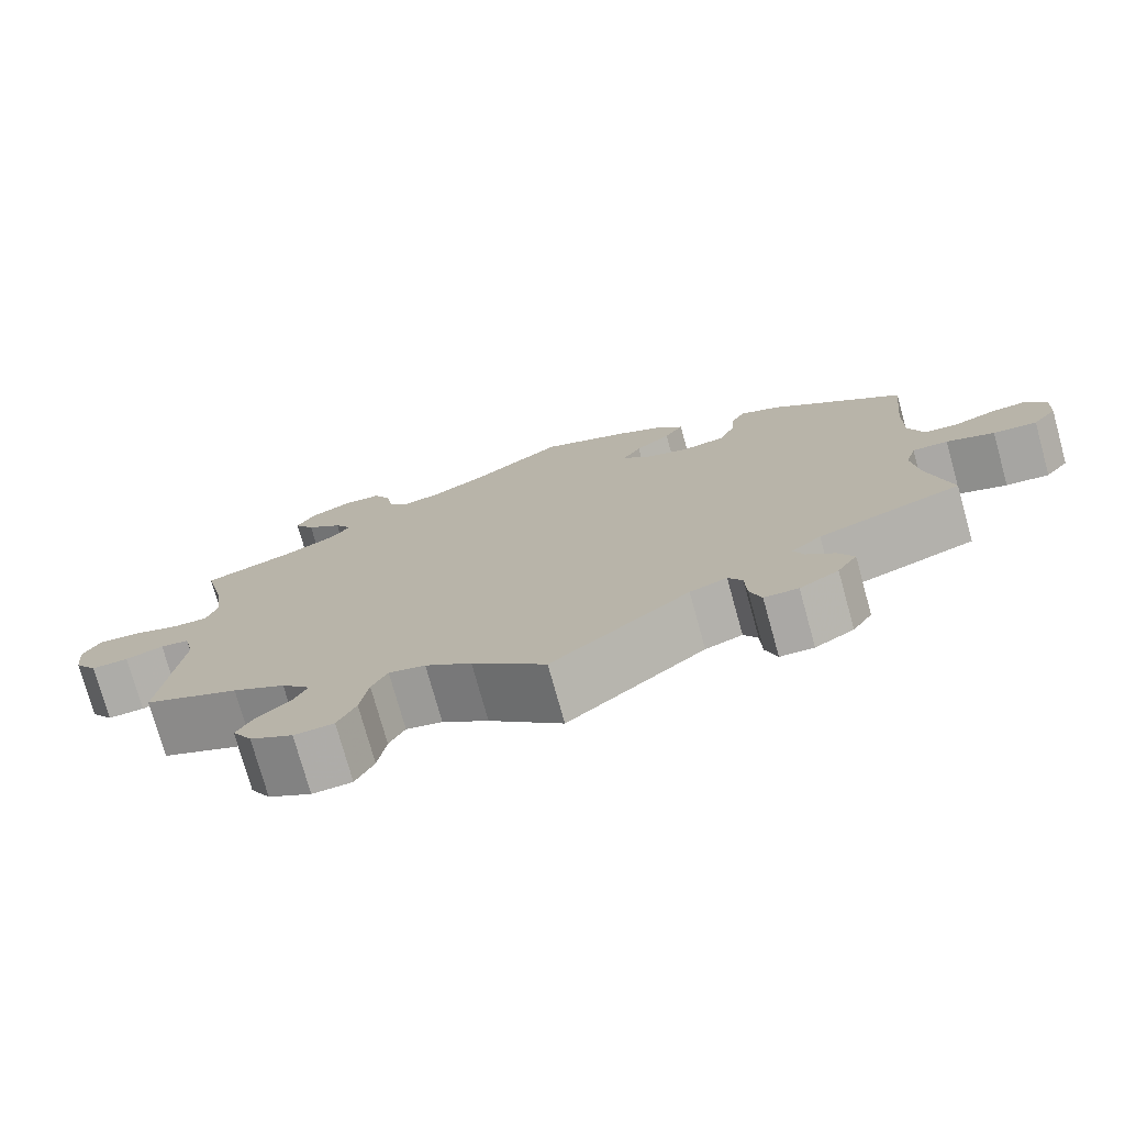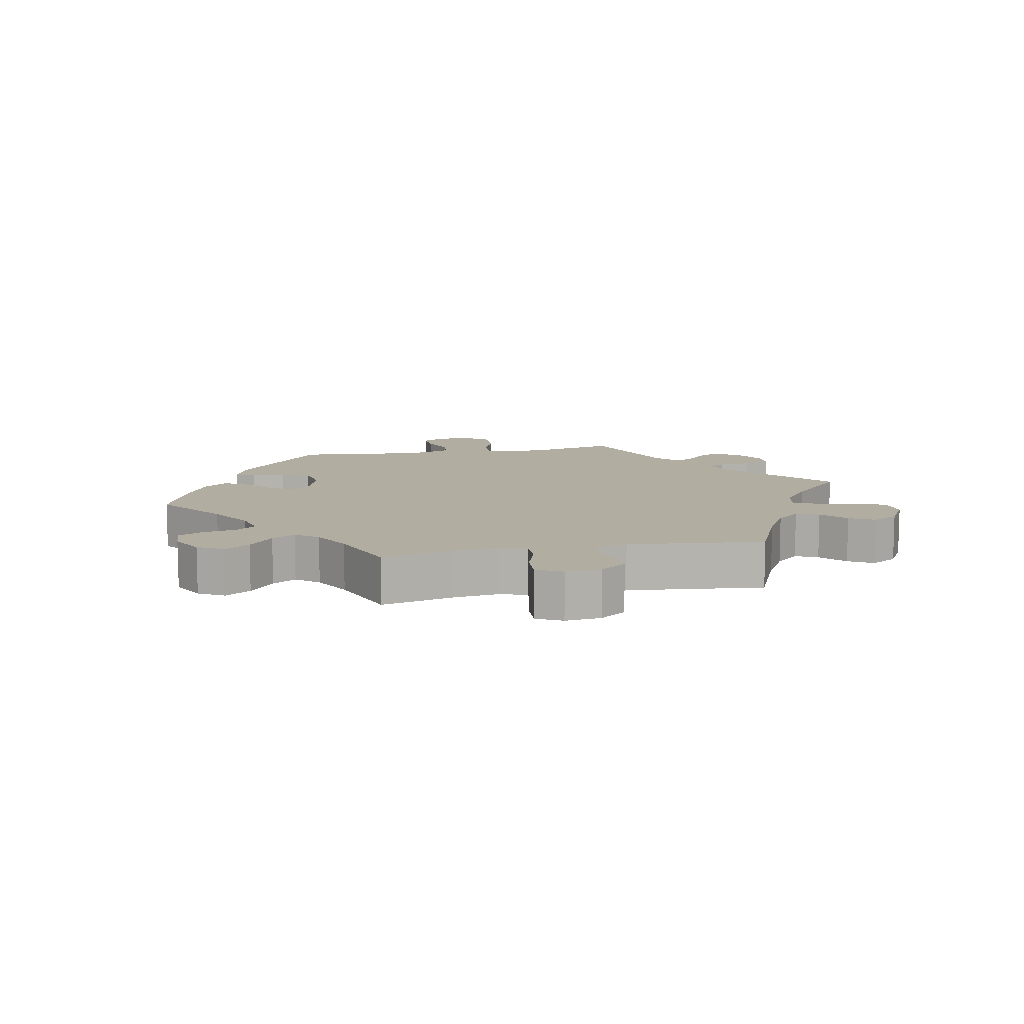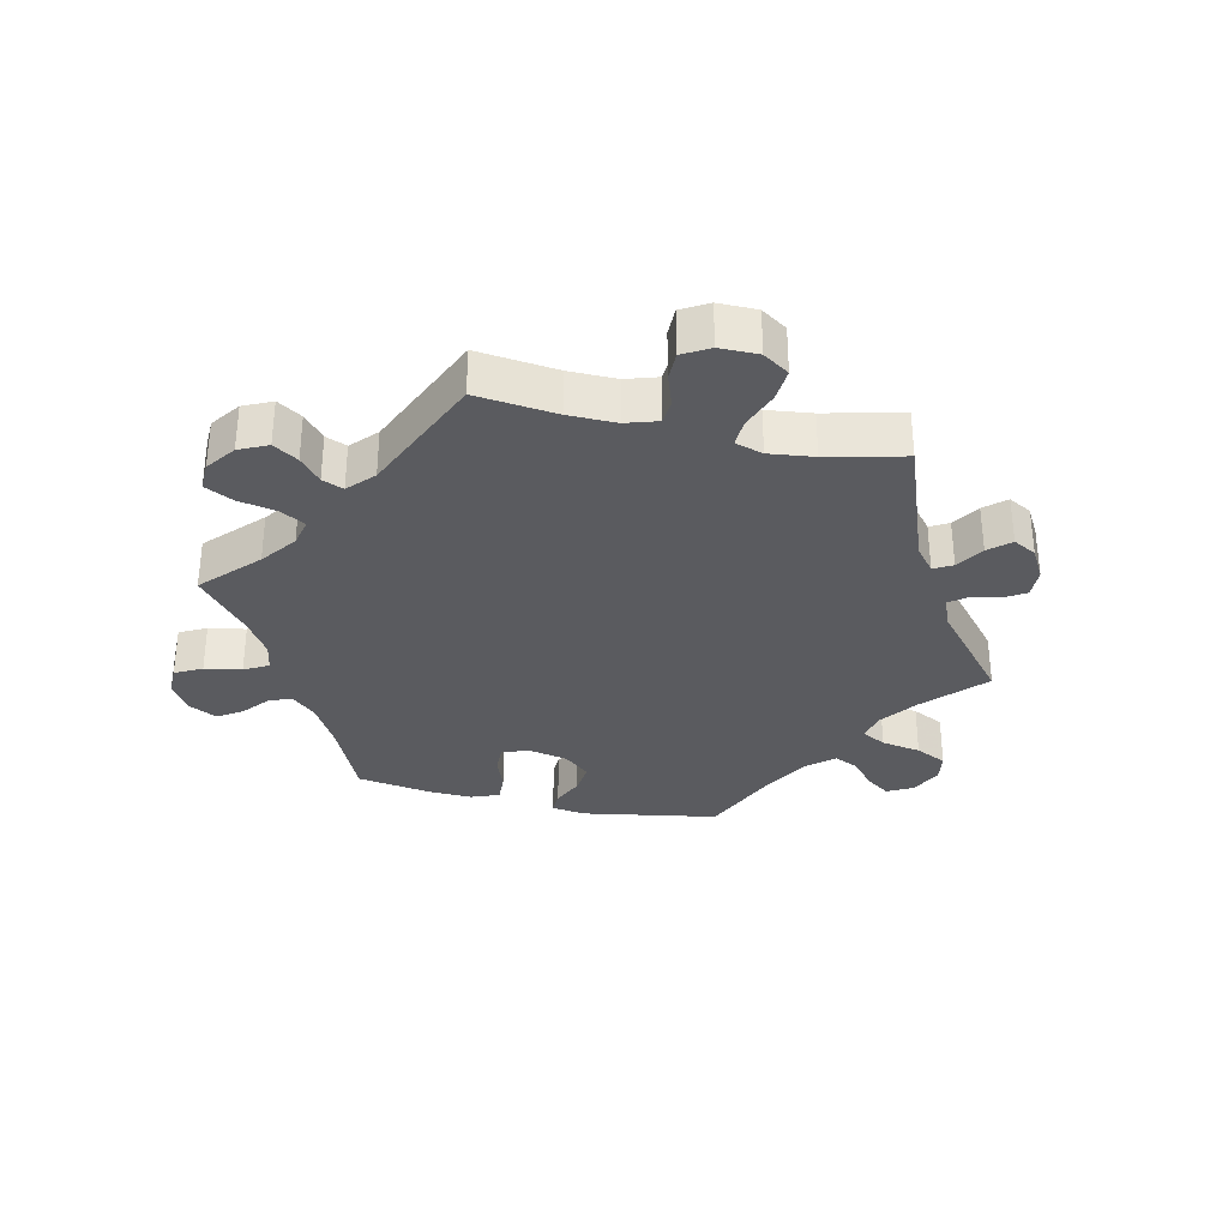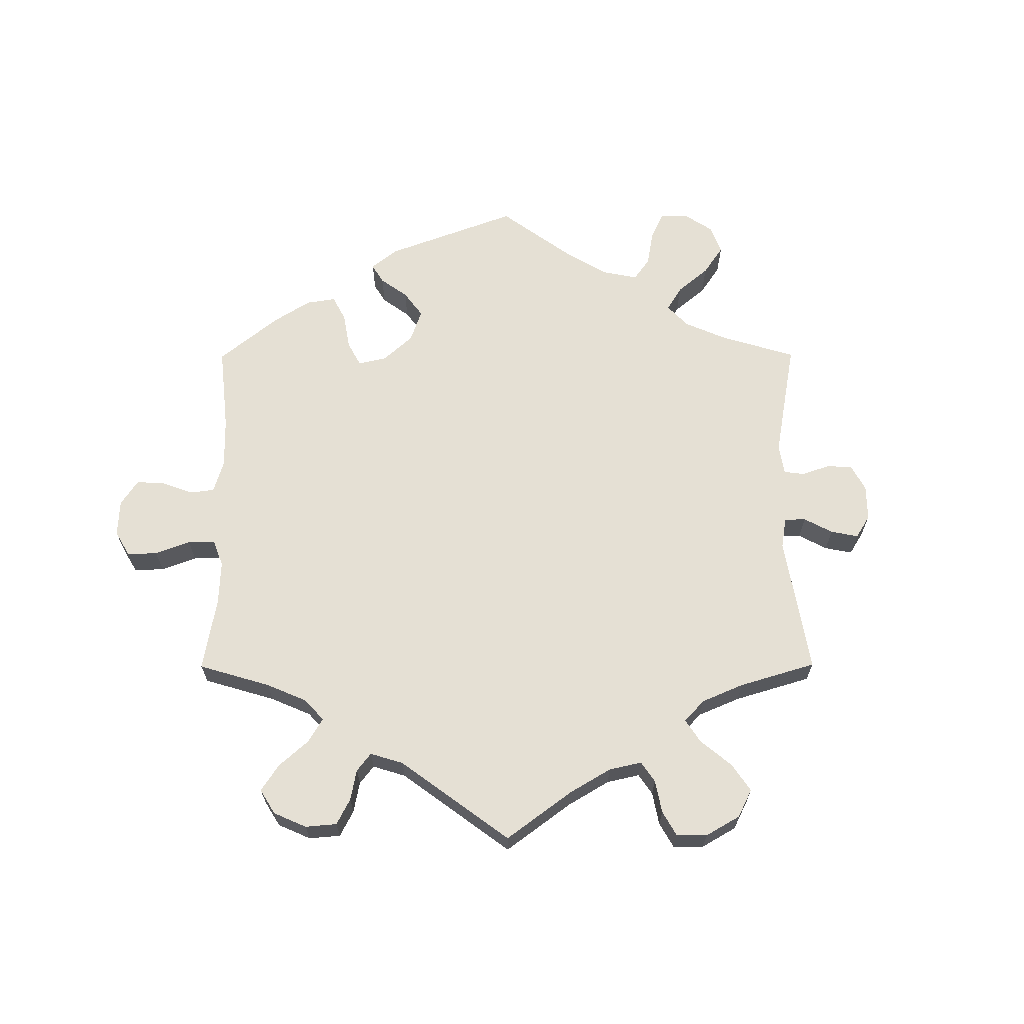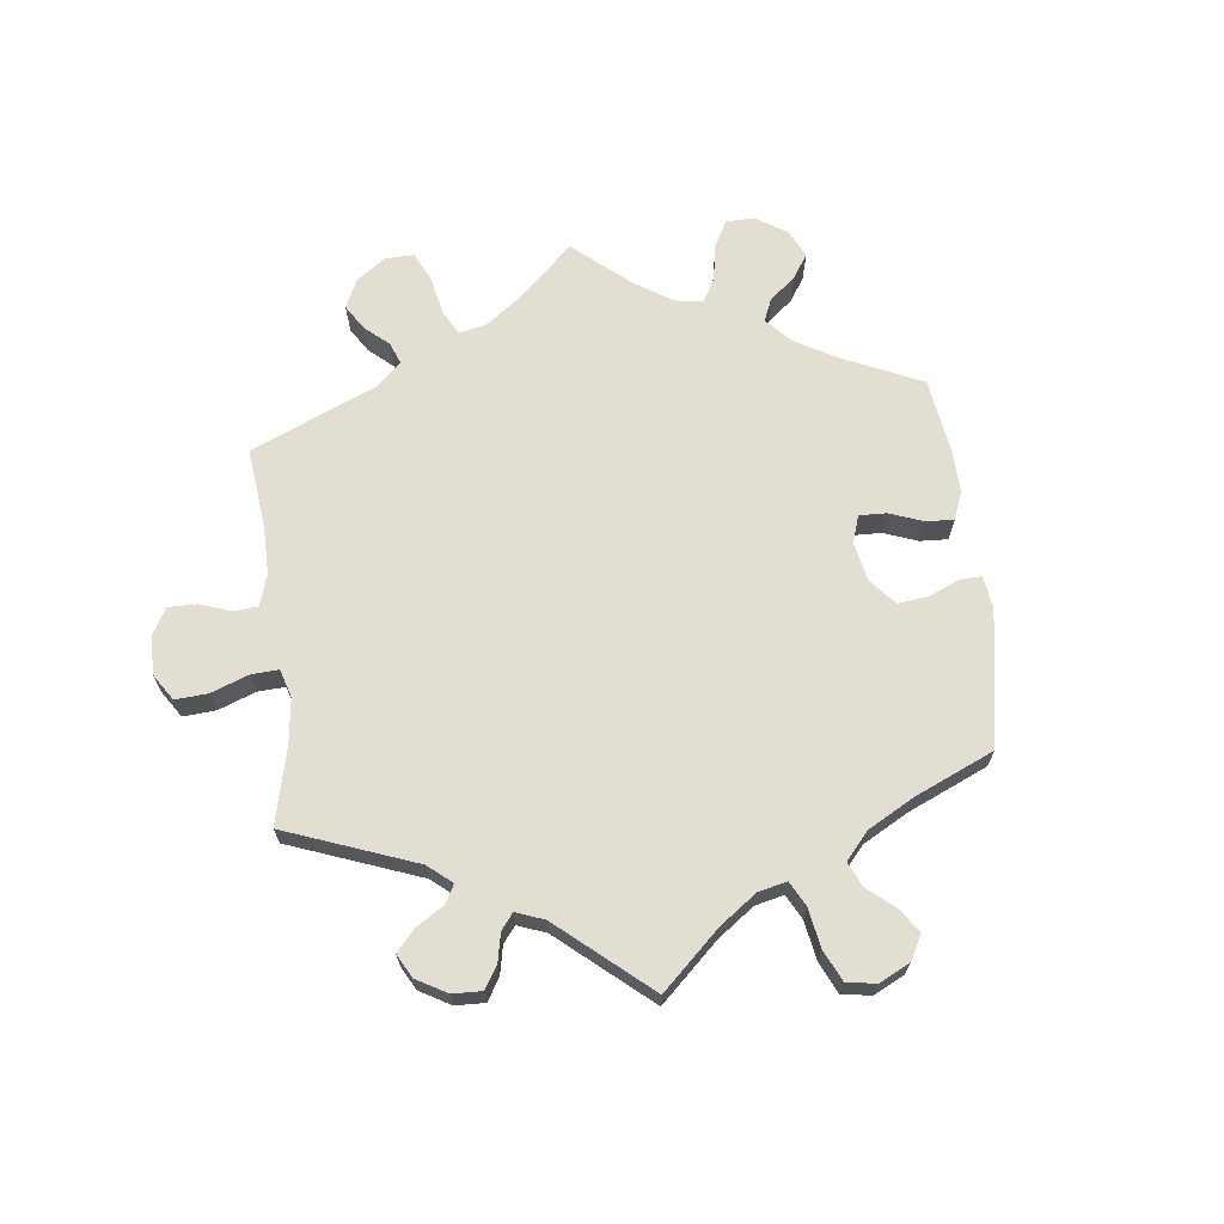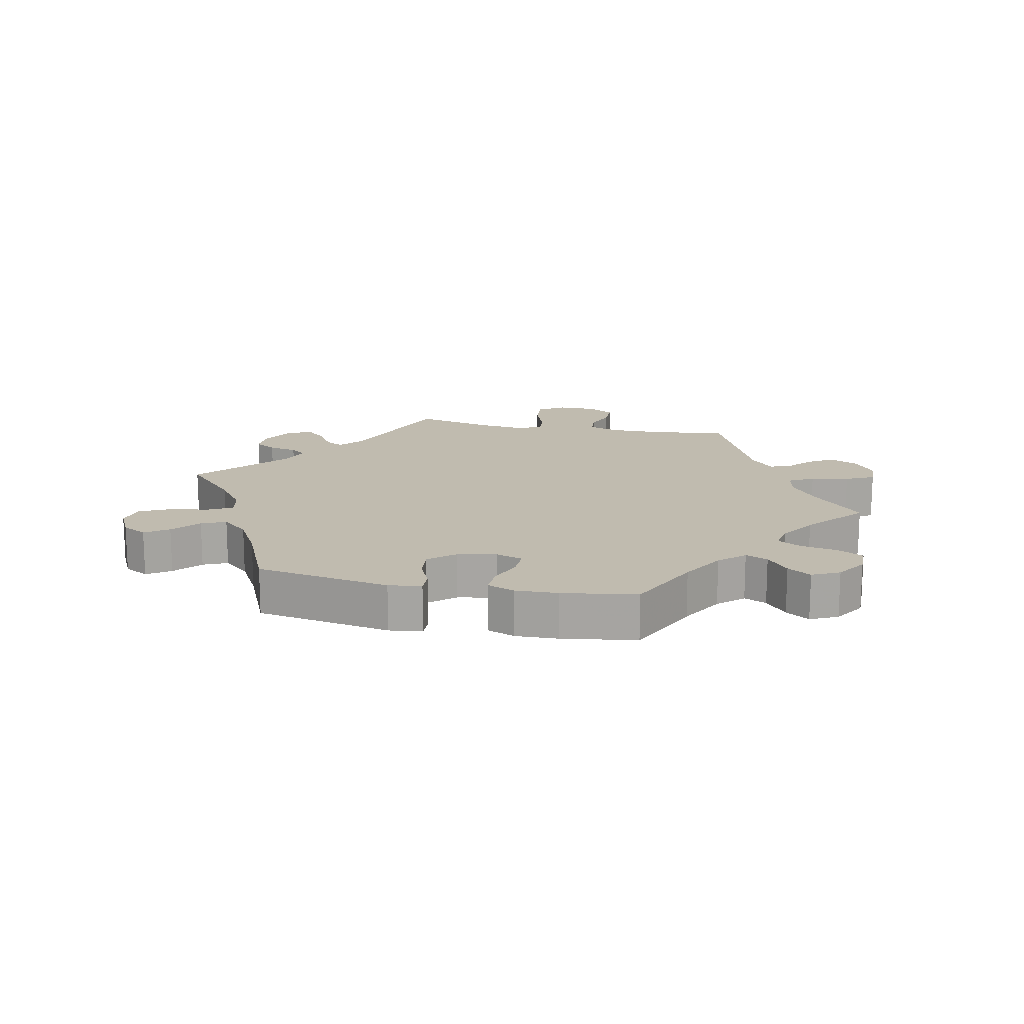
<metadata>
{"format":"obj","ext":"obj","renderer":"f3d","projection":"perspective","resolution":1024,"background":"white","views":[{"elev":-75.7,"azim":-164.5,"up":"+Z"},{"elev":10.3,"azim":78.5,"up":"+Y"},{"elev":-32.8,"azim":137.3,"up":"+Y"},{"elev":65.7,"azim":119.8,"up":"+Y"},{"elev":67.8,"azim":-126.5,"up":"+Y"},{"elev":16.0,"azim":-17.8,"up":"+Y"}]}
</metadata>
<code>
v -0.473 0.07 -0.171
v -0.465 0.07 -0.101
v -0.478 0.07 -0.057
v -0.521 0.07 -0.058
v -0.579 0.07 -0.079
v -0.632 0.07 -0.083
v -0.661 0.07 -0.047
v -0.664 0.07 0.006
v -0.641 0.07 0.043
v -0.597 0.07 0.039
v -0.545 0.07 0.02
v -0.504 0.07 0.024
v -0.486 0.07 0.076
v -0.487 0.07 0.156
v -0.501 0.07 0.289
v -0.337 0.07 0.425
v -0.289 0.07 0.444
v -0.273 0.07 0.414
v -0.268 0.07 0.363
v -0.249 0.07 0.319
v -0.197 0.07 0.309
v -0.139 0.07 0.328
v -0.109 0.07 0.361
v -0.131 0.07 0.397
v -0.174 0.07 0.433
v -0.197 0.07 0.469
v -0.168 0.07 0.505
v -0.109 0.07 0.536
v 0 0.07 0.578
v 0.106 0.07 0.501
v 0.173 0.07 0.461
v 0.224 0.07 0.449
v 0.247 0.07 0.479
v 0.256 0.07 0.53
v 0.276 0.07 0.569
v 0.323 0.07 0.572
v 0.373 0.07 0.546
v 0.395 0.07 0.507
v 0.37 0.07 0.468
v 0.326 0.07 0.431
v 0.304 0.07 0.395
v 0.332 0.07 0.361
v 0.391 0.07 0.33
v 0.501 0.07 0.29
v 0.474 0.07 0.178
v 0.466 0.07 0.111
v 0.479 0.07 0.069
v 0.523 0.07 0.07
v 0.58 0.07 0.089
v 0.629 0.07 0.092
v 0.65 0.07 0.053
v 0.644 0.07 -0.002
v 0.616 0.07 -0.042
v 0.571 0.07 -0.04
v 0.525 0.07 -0.024
v 0.49 0.07 -0.029
v 0.478 0.07 -0.081
v 0.501 0.07 -0.289
v 0.386 0.07 -0.339
v 0.322 0.07 -0.375
v 0.287 0.07 -0.413
v 0.303 0.07 -0.447
v 0.342 0.07 -0.481
v 0.364 0.07 -0.519
v 0.34 0.07 -0.56
v 0.288 0.07 -0.59
v 0.24 0.07 -0.587
v 0.218 0.07 -0.541
v 0.208 0.07 -0.48
v 0.189 0.07 -0.442
v 0.145 0.07 -0.452
v 0.089 0.07 -0.494
v 0 0.07 -0.578
v -0.166 0.07 -0.44
v -0.211 0.07 -0.423
v -0.228 0.07 -0.451
v -0.23 0.07 -0.501
v -0.244 0.07 -0.542
v -0.285 0.07 -0.543
v -0.332 0.07 -0.515
v -0.356 0.07 -0.476
v -0.337 0.07 -0.441
v -0.303 0.07 -0.411
v -0.291 0.07 -0.382
v -0.327 0.07 -0.352
v -0.501 0.07 -0.289
v -0.473 0 -0.171
v -0.465 0 -0.101
v -0.478 0 -0.057
v -0.521 0 -0.058
v -0.579 0 -0.079
v -0.632 0 -0.083
v -0.661 0 -0.047
v -0.664 0 0.006
v -0.641 0 0.043
v -0.597 0 0.039
v -0.545 0 0.02
v -0.504 0 0.024
v -0.486 0 0.076
v -0.487 0 0.156
v -0.501 0 0.289
v -0.337 0 0.425
v -0.289 0 0.444
v -0.273 0 0.414
v -0.268 0 0.363
v -0.249 0 0.319
v -0.197 0 0.309
v -0.139 0 0.328
v -0.109 0 0.361
v -0.131 0 0.397
v -0.174 0 0.433
v -0.197 0 0.469
v -0.168 0 0.505
v -0.109 0 0.536
v 0 0 0.578
v 0.106 0 0.501
v 0.173 0 0.461
v 0.224 0 0.449
v 0.247 0 0.479
v 0.256 0 0.53
v 0.276 0 0.569
v 0.323 0 0.572
v 0.373 0 0.546
v 0.395 0 0.507
v 0.37 0 0.468
v 0.326 0 0.431
v 0.304 0 0.395
v 0.332 0 0.361
v 0.391 0 0.33
v 0.501 0 0.29
v 0.474 0 0.178
v 0.466 0 0.111
v 0.479 0 0.069
v 0.523 0 0.07
v 0.58 0 0.089
v 0.629 0 0.092
v 0.65 0 0.053
v 0.644 0 -0.002
v 0.616 0 -0.042
v 0.571 0 -0.04
v 0.525 0 -0.024
v 0.49 0 -0.029
v 0.478 0 -0.081
v 0.501 0 -0.289
v 0.386 0 -0.339
v 0.322 0 -0.375
v 0.287 0 -0.413
v 0.303 0 -0.447
v 0.342 0 -0.481
v 0.364 0 -0.519
v 0.34 0 -0.56
v 0.288 0 -0.59
v 0.24 0 -0.587
v 0.218 0 -0.541
v 0.208 0 -0.48
v 0.189 0 -0.442
v 0.145 0 -0.452
v 0.089 0 -0.494
v 0 0 -0.578
v -0.166 0 -0.44
v -0.211 0 -0.423
v -0.228 0 -0.451
v -0.23 0 -0.501
v -0.244 0 -0.542
v -0.285 0 -0.543
v -0.332 0 -0.515
v -0.356 0 -0.476
v -0.337 0 -0.441
v -0.303 0 -0.411
v -0.291 0 -0.382
v -0.327 0 -0.352
v -0.501 0 -0.289
f 85 86 1
f 84 85 1 2
f 80 81 82 83
f 80 83 84
f 79 80 84
f 76 77 78 79
f 75 76 79 84
f 74 75 84 2
f 72 73 74 2
f 66 67 68 69
f 66 69 70
f 65 66 70
f 62 63 64 65
f 61 62 65 70
f 60 61 70 71
f 57 58 59
f 56 57 59 60
f 52 53 54 55
f 52 55 56
f 51 52 56
f 48 49 50 51
f 47 48 51 56
f 46 47 56 60
f 43 44 45
f 42 43 45 46
f 41 42 46 60
f 37 38 39 40
f 37 40 41
f 36 37 41
f 33 34 35 36
f 32 33 36 41
f 31 32 41 60
f 27 28 29 30
f 24 25 26 27
f 23 24 27 30
f 22 23 30 31
f 16 17 18 19
f 14 15 16 19
f 13 14 19 20
f 12 13 20 21
f 8 9 10 11
f 8 11 12
f 7 8 12
f 4 5 6 7
f 3 4 7 12
f 71 72 2 3
f 22 31 60 71
f 21 22 71
f 3 12 21 71
f 87 172 171
f 88 87 171 170
f 169 168 167 166
f 170 169 166
f 170 166 165
f 165 164 163 162
f 170 165 162 161
f 88 170 161 160
f 88 160 159 158
f 155 154 153 152
f 156 155 152
f 156 152 151
f 151 150 149 148
f 156 151 148 147
f 157 156 147 146
f 145 144 143
f 146 145 143 142
f 141 140 139 138
f 142 141 138
f 142 138 137
f 137 136 135 134
f 142 137 134 133
f 146 142 133 132
f 131 130 129
f 132 131 129 128
f 146 132 128 127
f 126 125 124 123
f 127 126 123
f 127 123 122
f 122 121 120 119
f 127 122 119 118
f 146 127 118 117
f 116 115 114 113
f 113 112 111 110
f 116 113 110 109
f 117 116 109 108
f 105 104 103 102
f 105 102 101 100
f 106 105 100 99
f 107 106 99 98
f 97 96 95 94
f 98 97 94
f 98 94 93
f 93 92 91 90
f 98 93 90 89
f 89 88 158 157
f 157 146 117 108
f 157 108 107
f 157 107 98 89
f 1 87 88 2
f 2 88 89 3
f 3 89 90 4
f 4 90 91 5
f 5 91 92 6
f 6 92 93 7
f 7 93 94 8
f 8 94 95 9
f 9 95 96 10
f 10 96 97 11
f 11 97 98 12
f 12 98 99 13
f 13 99 100 14
f 14 100 101 15
f 15 101 102 16
f 16 102 103 17
f 17 103 104 18
f 18 104 105 19
f 19 105 106 20
f 20 106 107 21
f 21 107 108 22
f 22 108 109 23
f 23 109 110 24
f 24 110 111 25
f 25 111 112 26
f 26 112 113 27
f 27 113 114 28
f 28 114 115 29
f 29 115 116 30
f 30 116 117 31
f 31 117 118 32
f 32 118 119 33
f 33 119 120 34
f 34 120 121 35
f 35 121 122 36
f 36 122 123 37
f 37 123 124 38
f 38 124 125 39
f 39 125 126 40
f 40 126 127 41
f 41 127 128 42
f 42 128 129 43
f 43 129 130 44
f 44 130 131 45
f 45 131 132 46
f 46 132 133 47
f 47 133 134 48
f 48 134 135 49
f 49 135 136 50
f 50 136 137 51
f 51 137 138 52
f 52 138 139 53
f 53 139 140 54
f 54 140 141 55
f 55 141 142 56
f 56 142 143 57
f 57 143 144 58
f 58 144 145 59
f 59 145 146 60
f 60 146 147 61
f 61 147 148 62
f 62 148 149 63
f 63 149 150 64
f 64 150 151 65
f 65 151 152 66
f 66 152 153 67
f 67 153 154 68
f 68 154 155 69
f 69 155 156 70
f 70 156 157 71
f 71 157 158 72
f 72 158 159 73
f 73 159 160 74
f 74 160 161 75
f 75 161 162 76
f 76 162 163 77
f 77 163 164 78
f 78 164 165 79
f 79 165 166 80
f 80 166 167 81
f 81 167 168 82
f 82 168 169 83
f 83 169 170 84
f 84 170 171 85
f 85 171 172 86
f 86 172 87 1

</code>
